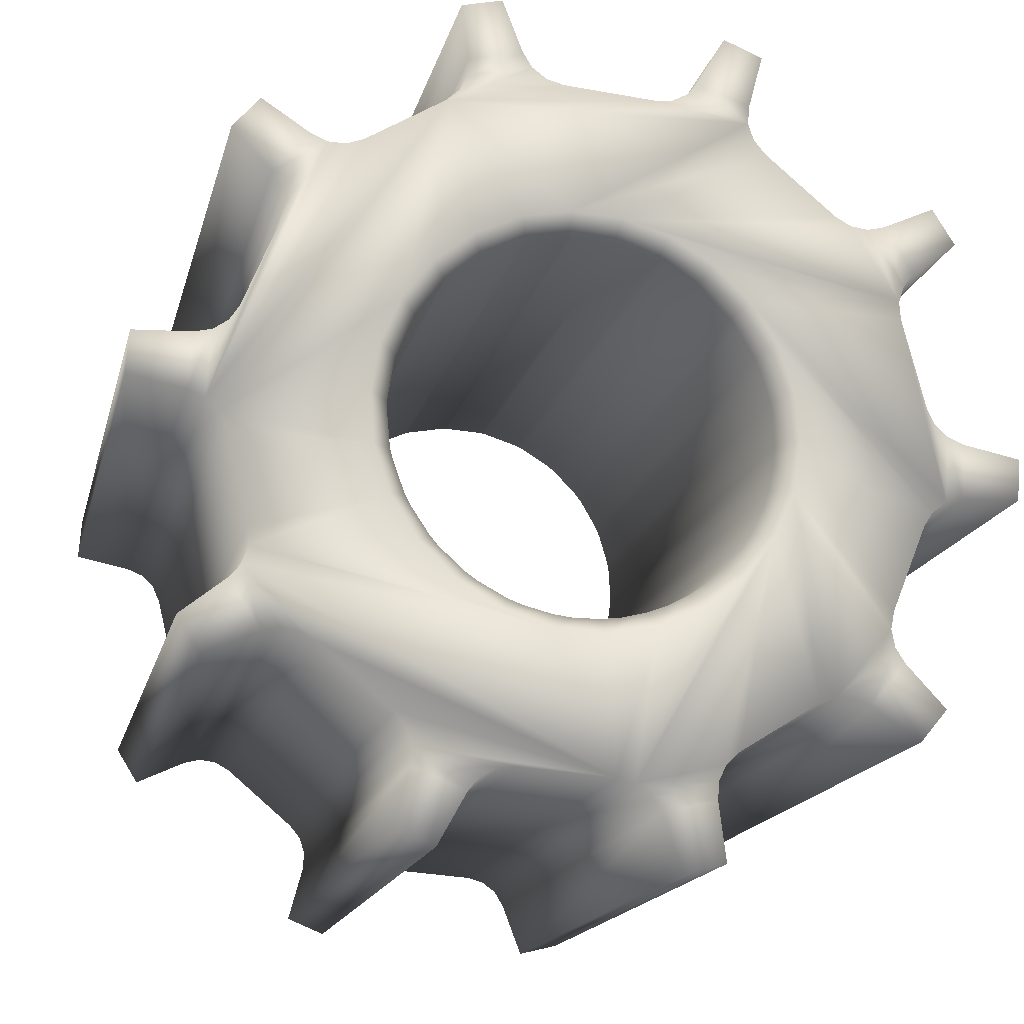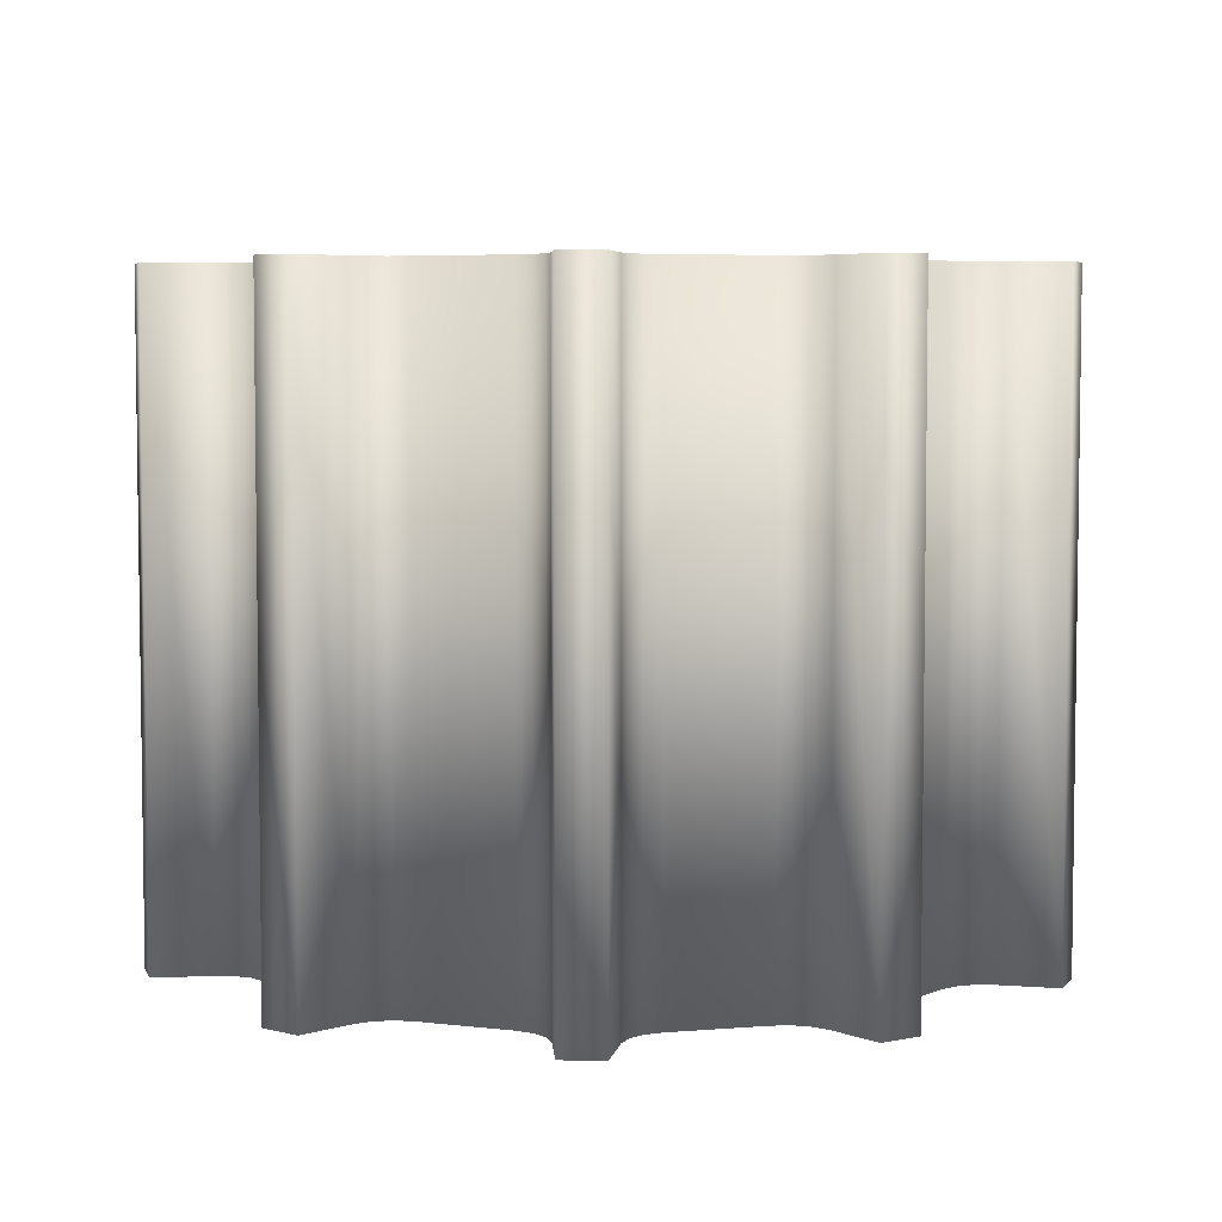
<metadata>
{"format":"obj","ext":"obj","renderer":"f3d","projection":"perspective","resolution":1024,"background":"white","views":[{"elev":-16.6,"azim":166.8,"up":"+Z"},{"elev":5.1,"azim":53.0,"up":"+Y"}]}
</metadata>
<code>
v 0.1346 0.00186 0.004376
v 0.1367 0.00186 0.003106
v 0.1342 0.00186 0.004483
v 0.1369 0.00186 0.002766
v 0.1345 0.00186 0.003773
v 0.1361 0.00186 0.002774
v 0.1346 0.00186 0.003585
v 0.136 0.00186 0.002703
v 0.134 0.00186 0.003915
v 0.1365 0.00186 0.002322
v 0.1346 0.00186 0.003416
v 0.1358 0.00186 0.002701
v 0.1348 0.00186 0.003288
v 0.1356 0.00186 0.002769
v 0.1339 0.00186 0.003756
v 0.1364 0.00186 0.002162
v 0.1337 0.00186 0.003644
v 0.1364 0.00186 0.001978
v 0.1335 0.00186 0.003596
v 0.1364 0.00186 0.001793
v 0.1318 0.00186 0.004314
v 0.1378 0.00186 0.0005417
v 0.1326 0.00186 0.003527
v 0.1368 0.00186 0.000885
v 0.1321 0.00186 0.003783
v 0.1372 0.00186 0.0005732
v 0.1324 0.00186 0.003549
v 0.1369 0.00186 0.0007271
v 0.1322 0.00186 0.003639
v 0.137 0.00186 0.000618
v 0.1314 0.00186 0.004148
v 0.1379 0.00186 0.0001
v 0.1345 0.00186 0.001866
v 0.134 0.00186 0.002091
v 0.1349 0.00186 0.001533
v 0.1315 0.00186 0.003561
v 0.1373 0.00186 -1.63e-05
v 0.1335 0.00186 0.002194
v 0.1352 0.00186 0.001111
v 0.1316 0.00186 0.003374
v 0.1371 0.00186 -8.63e-05
v 0.1315 0.00186 0.003194
v 0.137 0.00186 -0.0002157
v 0.1329 0.00186 0.002169
v 0.1354 0.00186 0.0006245
v 0.1314 0.00186 0.003049
v 0.1369 0.00186 -0.0003864
v 0.1324 0.00186 0.002019
v 0.1355 0.00186 0.0001016
v 0.132 0.00186 0.001751
v 0.1355 0.00186 -0.0004273
v 0.1306 0.00186 0.002418
v 0.1366 0.00186 -0.001337
v 0.1305 0.00186 0.002327
v 0.1366 0.00186 -0.001525
v 0.1303 0.00186 0.002302
v 0.1367 0.00186 -0.001703
v 0.1301 0.00186 0.002348
v 0.1368 0.00186 -0.001847
v 0.1316 0.00186 0.001381
v 0.1353 0.00186 -0.0009314
v 0.1295 0.00186 0.002605
v 0.1373 0.00186 -0.002229
v 0.1293 0.00186 0.002229
v 0.1371 0.00186 -0.002605
v 0.1313 0.00186 0.0009314
v 0.135 0.00186 -0.001381
v 0.1298 0.00186 0.001847
v 0.1365 0.00186 -0.002348
v 0.1299 0.00186 0.001703
v 0.1363 0.00186 -0.002302
v 0.13 0.00186 0.001525
v 0.1361 0.00186 -0.002327
v 0.13 0.00186 0.001337
v 0.136 0.00186 -0.002418
v 0.1311 0.00186 0.0004273
v 0.1346 0.00186 -0.001751
v 0.1311 0.00186 -0.0001016
v 0.1342 0.00186 -0.002019
v 0.1297 0.00186 0.0003863
v 0.1352 0.00186 -0.003049
v 0.1312 0.00186 -0.0006246
v 0.1337 0.00186 -0.002169
v 0.1296 0.00186 0.0002157
v 0.1351 0.00186 -0.003194
v 0.1295 0.00186 8.63e-05
v 0.135 0.00186 -0.003374
v 0.1314 0.00186 -0.001111
v 0.1331 0.00186 -0.002194
v 0.1293 0.00186 1.63e-05
v 0.1351 0.00186 -0.003561
v 0.1317 0.00186 -0.001533
v 0.1326 0.00186 -0.002091
v 0.1321 0.00186 -0.001866
v 0.1287 0.00186 -0.0001
v 0.1352 0.00186 -0.004148
v 0.1296 0.00186 -0.000618
v 0.1344 0.00186 -0.003639
v 0.1297 0.00186 -0.0007271
v 0.1342 0.00186 -0.003549
v 0.1294 0.00186 -0.0005732
v 0.1345 0.00186 -0.003783
v 0.1298 0.00186 -0.000885
v 0.134 0.00186 -0.003527
v 0.1288 0.00186 -0.0005417
v 0.1348 0.00186 -0.004314
v 0.1302 0.00186 -0.001793
v 0.1331 0.00186 -0.003596
v 0.1302 0.00186 -0.001978
v 0.1329 0.00186 -0.003644
v 0.1302 0.00186 -0.002162
v 0.1327 0.00186 -0.003756
v 0.131 0.00186 -0.002769
v 0.1318 0.00186 -0.003288
v 0.1308 0.00186 -0.002701
v 0.132 0.00186 -0.003416
v 0.1301 0.00186 -0.002322
v 0.1326 0.00186 -0.003915
v 0.1306 0.00186 -0.002703
v 0.132 0.00186 -0.003585
v 0.1305 0.00186 -0.002774
v 0.1321 0.00186 -0.003773
v 0.1297 0.00186 -0.002766
v 0.1324 0.00186 -0.004483
v 0.1299 0.00186 -0.003106
v 0.132 0.00186 -0.004376
v 0.1344 0.00166 0.001697
v 0.1339 0.00166 0.001901
v 0.1347 0.00166 0.001394
v 0.1339 0.00166 0.001907
v 0.1347 0.00166 0.00138
v 0.1334 0.00166 0.001994
v 0.135 0.00166 0.00101
v 0.1334 0.00166 0.001997
v 0.135 0.00166 0.0009767
v 0.133 0.00166 0.001972
v 0.1352 0.00166 0.0005678
v 0.1329 0.00166 0.001962
v 0.1352 0.00166 0.0005119
v 0.1325 0.00166 0.001835
v 0.1353 0.00166 9.23e-05
v 0.1324 0.00166 0.001803
v 0.1353 0.00166 1.5e-05
v 0.1321 0.00166 0.001592
v 0.1353 0.00166 -0.0003885
v 0.132 0.00166 0.001531
v 0.1352 0.00166 -0.0004828
v 0.1317 0.00166 0.001256
v 0.1351 0.00166 -0.0008467
v 0.1317 0.00166 0.001163
v 0.1351 0.00166 -0.0009503
v 0.1315 0.00166 0.0008467
v 0.1349 0.00166 -0.001256
v 0.1314 0.00166 0.0007222
v 0.1348 0.00166 -0.001358
v 0.1313 0.00166 0.0003885
v 0.1345 0.00166 -0.001592
v 0.1313 0.00166 0.0002357
v 0.1344 0.00166 -0.001681
v 0.1313 0.00166 -9.23e-05
v 0.1341 0.00166 -0.001835
v 0.1313 0.00166 -0.0002656
v 0.1339 0.00166 -0.001897
v 0.1314 0.00166 -0.0005678
v 0.1336 0.00166 -0.001972
v 0.1314 0.00166 -0.0007502
v 0.1334 0.00166 -0.001995
v 0.1316 0.00166 -0.00101
v 0.1332 0.00166 -0.001994
v 0.1317 0.00166 -0.001188
v 0.1329 0.00166 -0.001967
v 0.1319 0.00166 -0.001394
v 0.1327 0.00166 -0.001901
v 0.132 0.00166 -0.001551
v 0.1325 0.00166 -0.001816
v 0.1322 0.00166 -0.001697
v 0.1344 -0.00464 0.001697
v 0.1339 -0.00464 0.001901
v 0.1347 -0.00464 0.001394
v 0.1339 -0.00464 0.001907
v 0.1347 -0.00464 0.00138
v 0.1334 -0.00464 0.001994
v 0.135 -0.00464 0.00101
v 0.1334 -0.00464 0.001997
v 0.135 -0.00464 0.0009767
v 0.133 -0.00464 0.001972
v 0.1352 -0.00464 0.0005678
v 0.1329 -0.00464 0.001962
v 0.1352 -0.00464 0.0005119
v 0.1325 -0.00464 0.001835
v 0.1353 -0.00464 9.23e-05
v 0.1324 -0.00464 0.001803
v 0.1353 -0.00464 1.5e-05
v 0.1321 -0.00464 0.001592
v 0.1353 -0.00464 -0.0003885
v 0.132 -0.00464 0.001531
v 0.1352 -0.00464 -0.0004828
v 0.1317 -0.00464 0.001256
v 0.1351 -0.00464 -0.0008467
v 0.1317 -0.00464 0.001163
v 0.1351 -0.00464 -0.0009503
v 0.1315 -0.00464 0.0008467
v 0.1349 -0.00464 -0.001256
v 0.1314 -0.00464 0.0007222
v 0.1348 -0.00464 -0.001358
v 0.1313 -0.00464 0.0003885
v 0.1345 -0.00464 -0.001592
v 0.1313 -0.00464 0.0002357
v 0.1344 -0.00464 -0.001681
v 0.1313 -0.00464 -9.23e-05
v 0.1341 -0.00464 -0.001835
v 0.1313 -0.00464 -0.0002656
v 0.1339 -0.00464 -0.001897
v 0.1314 -0.00464 -0.0005678
v 0.1336 -0.00464 -0.001972
v 0.1314 -0.00464 -0.0007502
v 0.1334 -0.00464 -0.001995
v 0.1316 -0.00464 -0.00101
v 0.1332 -0.00464 -0.001994
v 0.1317 -0.00464 -0.001188
v 0.1329 -0.00464 -0.001967
v 0.1319 -0.00464 -0.001394
v 0.1327 -0.00464 -0.001901
v 0.132 -0.00464 -0.001551
v 0.1325 -0.00464 -0.001816
v 0.1322 -0.00464 -0.001697
v 0.1346 -0.00484 0.004376
v 0.1367 -0.00484 0.003106
v 0.1342 -0.00484 0.004483
v 0.1369 -0.00484 0.002766
v 0.1345 -0.00484 0.003773
v 0.1361 -0.00484 0.002774
v 0.1346 -0.00484 0.003585
v 0.136 -0.00484 0.002703
v 0.134 -0.00484 0.003915
v 0.1365 -0.00484 0.002322
v 0.1346 -0.00484 0.003416
v 0.1358 -0.00484 0.002701
v 0.1348 -0.00484 0.003288
v 0.1356 -0.00484 0.002769
v 0.1339 -0.00484 0.003756
v 0.1364 -0.00484 0.002162
v 0.1337 -0.00484 0.003644
v 0.1364 -0.00484 0.001978
v 0.1335 -0.00484 0.003596
v 0.1364 -0.00484 0.001793
v 0.1318 -0.00484 0.004314
v 0.1378 -0.00484 0.0005417
v 0.1326 -0.00484 0.003527
v 0.1368 -0.00484 0.000885
v 0.1321 -0.00484 0.003783
v 0.1372 -0.00484 0.0005732
v 0.1324 -0.00484 0.003549
v 0.1369 -0.00484 0.0007271
v 0.1322 -0.00484 0.003639
v 0.137 -0.00484 0.000618
v 0.1314 -0.00484 0.004148
v 0.1379 -0.00484 0.0001
v 0.1345 -0.00484 0.001866
v 0.134 -0.00484 0.002091
v 0.1349 -0.00484 0.001533
v 0.1315 -0.00484 0.003561
v 0.1373 -0.00484 -1.63e-05
v 0.1335 -0.00484 0.002194
v 0.1352 -0.00484 0.001111
v 0.1316 -0.00484 0.003374
v 0.1371 -0.00484 -8.63e-05
v 0.1315 -0.00484 0.003194
v 0.137 -0.00484 -0.0002157
v 0.1329 -0.00484 0.002169
v 0.1354 -0.00484 0.0006245
v 0.1314 -0.00484 0.003049
v 0.1369 -0.00484 -0.0003864
v 0.1324 -0.00484 0.002019
v 0.1355 -0.00484 0.0001016
v 0.132 -0.00484 0.001751
v 0.1355 -0.00484 -0.0004273
v 0.1306 -0.00484 0.002418
v 0.1366 -0.00484 -0.001337
v 0.1305 -0.00484 0.002327
v 0.1366 -0.00484 -0.001525
v 0.1303 -0.00484 0.002302
v 0.1367 -0.00484 -0.001703
v 0.1301 -0.00484 0.002348
v 0.1368 -0.00484 -0.001847
v 0.1316 -0.00484 0.001381
v 0.1353 -0.00484 -0.0009314
v 0.1295 -0.00484 0.002605
v 0.1373 -0.00484 -0.002229
v 0.1293 -0.00484 0.002229
v 0.1371 -0.00484 -0.002605
v 0.1313 -0.00484 0.0009314
v 0.135 -0.00484 -0.001381
v 0.1298 -0.00484 0.001847
v 0.1365 -0.00484 -0.002348
v 0.1299 -0.00484 0.001703
v 0.1363 -0.00484 -0.002302
v 0.13 -0.00484 0.001525
v 0.1361 -0.00484 -0.002327
v 0.13 -0.00484 0.001337
v 0.136 -0.00484 -0.002418
v 0.1311 -0.00484 0.0004273
v 0.1346 -0.00484 -0.001751
v 0.1311 -0.00484 -0.0001016
v 0.1342 -0.00484 -0.002019
v 0.1297 -0.00484 0.0003863
v 0.1352 -0.00484 -0.003049
v 0.1312 -0.00484 -0.0006246
v 0.1337 -0.00484 -0.002169
v 0.1296 -0.00484 0.0002157
v 0.1351 -0.00484 -0.003194
v 0.1295 -0.00484 8.63e-05
v 0.135 -0.00484 -0.003374
v 0.1314 -0.00484 -0.001111
v 0.1331 -0.00484 -0.002194
v 0.1293 -0.00484 1.63e-05
v 0.1351 -0.00484 -0.003561
v 0.1317 -0.00484 -0.001533
v 0.1326 -0.00484 -0.002091
v 0.1321 -0.00484 -0.001866
v 0.1287 -0.00484 -0.0001
v 0.1352 -0.00484 -0.004148
v 0.1296 -0.00484 -0.000618
v 0.1344 -0.00484 -0.003639
v 0.1297 -0.00484 -0.0007271
v 0.1342 -0.00484 -0.003549
v 0.1294 -0.00484 -0.0005732
v 0.1345 -0.00484 -0.003783
v 0.1298 -0.00484 -0.000885
v 0.134 -0.00484 -0.003527
v 0.1288 -0.00484 -0.0005417
v 0.1348 -0.00484 -0.004314
v 0.1302 -0.00484 -0.001793
v 0.1331 -0.00484 -0.003596
v 0.1302 -0.00484 -0.001978
v 0.1329 -0.00484 -0.003644
v 0.1302 -0.00484 -0.002162
v 0.1327 -0.00484 -0.003756
v 0.131 -0.00484 -0.002769
v 0.1318 -0.00484 -0.003288
v 0.1308 -0.00484 -0.002701
v 0.132 -0.00484 -0.003416
v 0.1301 -0.00484 -0.002322
v 0.1326 -0.00484 -0.003915
v 0.1306 -0.00484 -0.002703
v 0.132 -0.00484 -0.003585
v 0.1305 -0.00484 -0.002774
v 0.1321 -0.00484 -0.003773
v 0.1297 -0.00484 -0.002766
v 0.1324 -0.00484 -0.004483
v 0.1299 -0.00484 -0.003106
v 0.132 -0.00484 -0.004376
f 3 227 1
f 9 3 1
f 5 9 1
f 231 5 1
f 227 231 1
f 4 6 2
f 230 4 2
f 228 230 2
f 6 228 2
f 229 227 3
f 9 229 3
f 10 6 4
f 236 10 4
f 230 236 4
f 7 9 5
f 231 7 5
f 10 8 6
f 232 228 6
f 234 232 6
f 8 234 6
f 15 9 7
f 11 15 7
f 233 11 7
f 231 233 7
f 41 12 8
f 10 16 8
f 16 18 8
f 18 20 8
f 20 41 8
f 238 234 8
f 12 238 8
f 235 229 9
f 241 235 9
f 15 241 9
f 236 16 10
f 13 15 11
f 237 13 11
f 233 237 11
f 41 14 12
f 240 238 12
f 14 240 12
f 17 15 13
f 41 43 13
f 14 41 13
f 43 39 13
f 39 35 13
f 35 33 13
f 38 40 13
f 34 38 13
f 33 34 13
f 40 23 13
f 23 19 13
f 19 17 13
f 240 14 13
f 239 240 13
f 237 239 13
f 243 241 15
f 17 243 15
f 242 18 16
f 236 242 16
f 245 243 17
f 19 245 17
f 244 20 18
f 242 244 18
f 23 245 19
f 24 41 20
f 250 24 20
f 246 250 20
f 244 246 20
f 31 247 21
f 36 31 21
f 25 36 21
f 251 25 21
f 247 251 21
f 258 32 22
f 248 258 22
f 32 26 22
f 26 248 22
f 40 27 23
f 249 245 23
f 253 249 23
f 27 253 23
f 28 41 24
f 250 28 24
f 40 36 25
f 29 40 25
f 251 29 25
f 32 37 26
f 37 30 26
f 252 248 26
f 256 252 26
f 30 256 26
f 40 29 27
f 255 253 27
f 29 255 27
f 30 41 28
f 254 30 28
f 250 254 28
f 251 255 29
f 37 41 30
f 254 256 30
f 257 247 31
f 36 257 31
f 263 37 32
f 258 263 32
f 35 129 33
f 129 127 33
f 127 34 33
f 130 38 34
f 127 128 34
f 128 130 34
f 39 133 35
f 133 131 35
f 131 129 35
f 262 257 36
f 266 262 36
f 40 266 36
f 263 41 37
f 46 42 38
f 44 46 38
f 42 40 38
f 130 132 38
f 132 134 38
f 134 44 38
f 43 45 39
f 45 137 39
f 137 135 39
f 135 133 39
f 268 266 40
f 42 268 40
f 267 43 41
f 263 267 41
f 272 268 42
f 46 272 42
f 49 45 43
f 51 49 43
f 47 51 43
f 269 47 43
f 267 269 43
f 72 54 44
f 52 46 44
f 54 52 44
f 48 72 44
f 134 136 44
f 136 138 44
f 138 48 44
f 49 141 45
f 141 139 45
f 139 137 45
f 52 272 46
f 61 51 47
f 53 61 47
f 279 53 47
f 273 279 47
f 269 273 47
f 50 72 48
f 138 140 48
f 140 142 48
f 142 50 48
f 51 145 49
f 145 143 49
f 143 141 49
f 74 72 50
f 60 74 50
f 142 144 50
f 144 146 50
f 146 60 50
f 61 149 51
f 149 147 51
f 147 145 51
f 278 272 52
f 280 278 52
f 54 280 52
f 55 61 53
f 279 55 53
f 72 56 54
f 282 280 54
f 56 282 54
f 79 77 55
f 77 67 55
f 67 61 55
f 83 79 55
f 57 83 55
f 281 57 55
f 279 281 55
f 70 58 56
f 72 70 56
f 284 282 56
f 58 284 56
f 59 69 57
f 69 71 57
f 71 73 57
f 73 75 57
f 108 83 57
f 75 108 57
f 283 59 57
f 281 283 57
f 68 62 58
f 70 68 58
f 62 284 58
f 63 65 59
f 65 69 59
f 285 289 59
f 289 63 59
f 283 285 59
f 66 99 60
f 97 74 60
f 99 97 60
f 146 148 60
f 148 150 60
f 150 66 60
f 67 153 61
f 153 151 61
f 151 149 61
f 64 288 62
f 68 64 62
f 288 284 62
f 291 65 63
f 289 291 63
f 290 288 64
f 68 290 64
f 295 69 65
f 291 295 65
f 76 99 66
f 150 152 66
f 152 154 66
f 154 76 66
f 77 157 67
f 157 155 67
f 155 153 67
f 294 290 68
f 296 294 68
f 70 296 68
f 295 71 69
f 298 296 70
f 72 298 70
f 297 73 71
f 295 297 71
f 300 298 72
f 74 300 72
f 299 75 73
f 297 299 73
f 97 80 74
f 80 300 74
f 81 108 75
f 307 81 75
f 301 307 75
f 299 301 75
f 78 99 76
f 154 156 76
f 156 158 76
f 158 78 76
f 79 161 77
f 161 159 77
f 159 157 77
f 82 107 78
f 107 103 78
f 103 99 78
f 158 160 78
f 160 162 78
f 162 82 78
f 83 165 79
f 165 163 79
f 163 161 79
f 97 84 80
f 306 300 80
f 310 306 80
f 84 310 80
f 85 108 81
f 307 85 81
f 113 115 82
f 88 113 82
f 115 109 82
f 109 107 82
f 162 164 82
f 164 166 82
f 166 88 82
f 108 89 83
f 89 169 83
f 169 167 83
f 167 165 83
f 97 86 84
f 312 310 84
f 86 312 84
f 87 108 85
f 311 87 85
f 307 311 85
f 101 90 86
f 97 101 86
f 316 312 86
f 90 316 86
f 104 108 87
f 100 104 87
f 91 102 87
f 102 98 87
f 98 100 87
f 313 91 87
f 311 313 87
f 92 110 88
f 110 116 88
f 114 113 88
f 116 114 88
f 166 168 88
f 168 170 88
f 170 92 88
f 108 93 89
f 93 173 89
f 173 171 89
f 171 169 89
f 101 95 90
f 95 316 90
f 96 106 91
f 106 102 91
f 317 322 91
f 322 96 91
f 313 317 91
f 94 110 92
f 170 172 92
f 172 174 92
f 174 94 92
f 110 94 93
f 108 110 93
f 94 176 93
f 176 175 93
f 175 173 93
f 174 176 94
f 105 321 95
f 101 105 95
f 321 316 95
f 332 106 96
f 322 332 96
f 323 101 97
f 325 323 97
f 99 325 97
f 324 100 98
f 328 324 98
f 102 328 98
f 329 325 99
f 103 329 99
f 326 104 100
f 324 326 100
f 327 331 101
f 331 105 101
f 323 327 101
f 106 328 102
f 107 329 103
f 334 108 104
f 330 334 104
f 326 330 104
f 331 321 105
f 332 328 106
f 333 329 107
f 335 333 107
f 109 335 107
f 334 110 108
f 115 111 109
f 337 335 109
f 111 337 109
f 112 120 110
f 120 116 110
f 336 112 110
f 334 336 110
f 119 121 111
f 121 117 111
f 115 119 111
f 343 337 111
f 117 343 111
f 118 122 112
f 122 120 112
f 338 118 112
f 336 338 112
f 339 115 113
f 114 339 113
f 340 339 114
f 342 340 114
f 116 342 114
f 341 119 115
f 339 341 115
f 346 342 116
f 120 346 116
f 121 123 117
f 123 343 117
f 124 126 118
f 126 122 118
f 344 350 118
f 350 124 118
f 338 344 118
f 345 121 119
f 341 345 119
f 348 346 120
f 122 348 120
f 125 123 121
f 347 351 121
f 351 125 121
f 345 347 121
f 126 348 122
f 125 349 123
f 349 343 123
f 352 126 124
f 350 352 124
f 351 349 125
f 352 348 126
f 177 128 127
f 179 177 127
f 129 179 127
f 177 178 128
f 178 130 128
f 181 179 129
f 131 181 129
f 180 132 130
f 178 180 130
f 183 181 131
f 133 183 131
f 182 134 132
f 180 182 132
f 185 183 133
f 135 185 133
f 184 136 134
f 182 184 134
f 187 185 135
f 137 187 135
f 186 138 136
f 184 186 136
f 189 187 137
f 139 189 137
f 188 140 138
f 186 188 138
f 191 189 139
f 141 191 139
f 190 142 140
f 188 190 140
f 193 191 141
f 143 193 141
f 192 144 142
f 190 192 142
f 195 193 143
f 145 195 143
f 194 146 144
f 192 194 144
f 197 195 145
f 147 197 145
f 196 148 146
f 194 196 146
f 199 197 147
f 149 199 147
f 198 150 148
f 196 198 148
f 201 199 149
f 151 201 149
f 200 152 150
f 198 200 150
f 203 201 151
f 153 203 151
f 202 154 152
f 200 202 152
f 205 203 153
f 155 205 153
f 204 156 154
f 202 204 154
f 207 205 155
f 157 207 155
f 206 158 156
f 204 206 156
f 209 207 157
f 159 209 157
f 208 160 158
f 206 208 158
f 211 209 159
f 161 211 159
f 210 162 160
f 208 210 160
f 213 211 161
f 163 213 161
f 212 164 162
f 210 212 162
f 215 213 163
f 165 215 163
f 214 166 164
f 212 214 164
f 217 215 165
f 167 217 165
f 216 168 166
f 214 216 166
f 219 217 167
f 169 219 167
f 218 170 168
f 216 218 168
f 221 219 169
f 171 221 169
f 220 172 170
f 218 220 170
f 223 221 171
f 173 223 171
f 222 174 172
f 220 222 172
f 225 223 173
f 175 225 173
f 224 176 174
f 222 224 174
f 226 225 175
f 176 226 175
f 224 226 176
f 259 178 177
f 261 259 177
f 179 261 177
f 260 180 178
f 259 260 178
f 181 261 179
f 260 182 180
f 265 261 181
f 183 265 181
f 264 184 182
f 260 264 182
f 185 265 183
f 264 186 184
f 271 265 185
f 187 271 185
f 270 188 186
f 264 270 186
f 189 271 187
f 270 190 188
f 275 271 189
f 191 275 189
f 274 192 190
f 270 274 190
f 193 275 191
f 274 194 192
f 277 275 193
f 195 277 193
f 276 196 194
f 274 276 194
f 197 277 195
f 276 198 196
f 287 277 197
f 199 287 197
f 286 200 198
f 276 286 198
f 201 287 199
f 286 202 200
f 293 287 201
f 203 293 201
f 292 204 202
f 286 292 202
f 205 293 203
f 292 206 204
f 303 293 205
f 207 303 205
f 302 208 206
f 292 302 206
f 209 303 207
f 302 210 208
f 305 303 209
f 211 305 209
f 304 212 210
f 302 304 210
f 213 305 211
f 304 214 212
f 309 305 213
f 215 309 213
f 308 216 214
f 304 308 214
f 217 309 215
f 308 218 216
f 315 309 217
f 219 315 217
f 314 220 218
f 308 314 218
f 221 315 219
f 314 222 220
f 319 315 221
f 223 319 221
f 314 318 222
f 318 224 222
f 225 319 223
f 318 226 224
f 320 319 225
f 226 320 225
f 318 320 226
f 229 231 227
f 236 230 228
f 232 236 228
f 235 231 229
f 241 233 231
f 235 241 231
f 234 236 232
f 241 237 233
f 238 267 234
f 267 246 234
f 246 244 234
f 244 242 234
f 242 236 234
f 270 264 237
f 264 260 237
f 260 239 237
f 241 243 237
f 243 270 237
f 240 267 238
f 260 259 239
f 259 261 239
f 267 240 239
f 261 267 239
f 245 270 243
f 274 270 245
f 249 274 245
f 267 250 246
f 257 251 247
f 263 258 248
f 252 263 248
f 253 274 249
f 267 254 250
f 257 262 251
f 262 255 251
f 256 263 252
f 255 292 253
f 292 286 253
f 286 276 253
f 276 274 253
f 267 256 254
f 262 266 255
f 266 268 255
f 268 272 255
f 272 278 255
f 278 292 255
f 267 263 256
f 269 267 261
f 265 269 261
f 271 269 265
f 271 275 269
f 275 273 269
f 301 299 273
f 299 297 273
f 297 279 273
f 275 277 273
f 277 287 273
f 287 324 273
f 324 307 273
f 307 301 273
f 280 292 278
f 297 281 279
f 298 292 280
f 282 298 280
f 297 283 281
f 296 298 282
f 284 296 282
f 295 285 283
f 297 295 283
f 288 290 284
f 294 296 284
f 290 294 284
f 295 289 285
f 293 326 287
f 326 324 287
f 295 291 289
f 300 302 292
f 298 300 292
f 303 326 293
f 306 302 300
f 306 304 302
f 305 326 303
f 310 308 304
f 306 310 304
f 309 330 305
f 330 326 305
f 324 311 307
f 310 314 308
f 315 342 309
f 342 346 309
f 346 330 309
f 312 314 310
f 324 313 311
f 316 327 312
f 320 318 312
f 318 314 312
f 327 323 312
f 323 325 312
f 325 320 312
f 324 317 313
f 319 342 315
f 321 331 316
f 331 327 316
f 328 322 317
f 324 328 317
f 320 339 319
f 339 340 319
f 340 342 319
f 325 329 320
f 329 333 320
f 333 335 320
f 335 339 320
f 328 332 322
f 346 334 330
f 346 336 334
f 337 339 335
f 346 338 336
f 341 339 337
f 343 347 337
f 347 345 337
f 345 341 337
f 348 344 338
f 346 348 338
f 349 351 343
f 351 347 343
f 348 350 344
f 352 350 348

</code>
